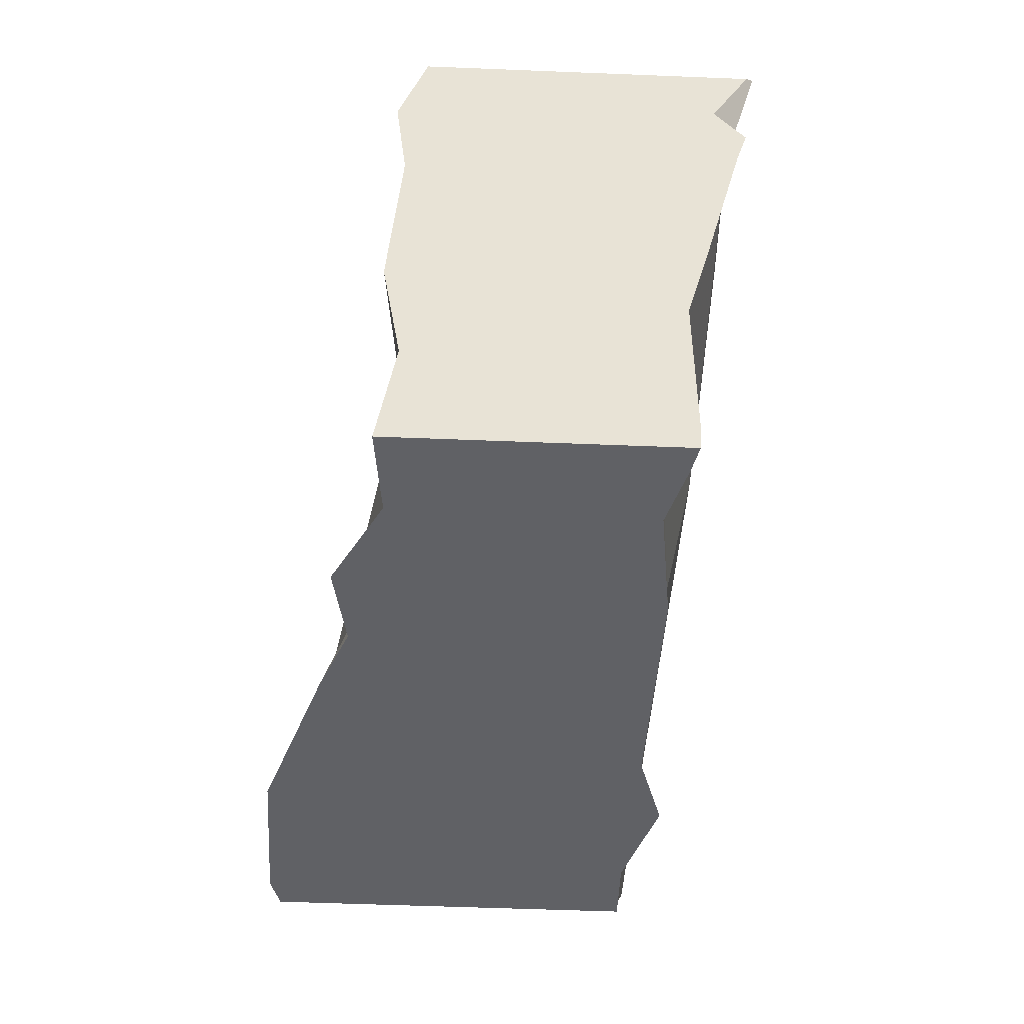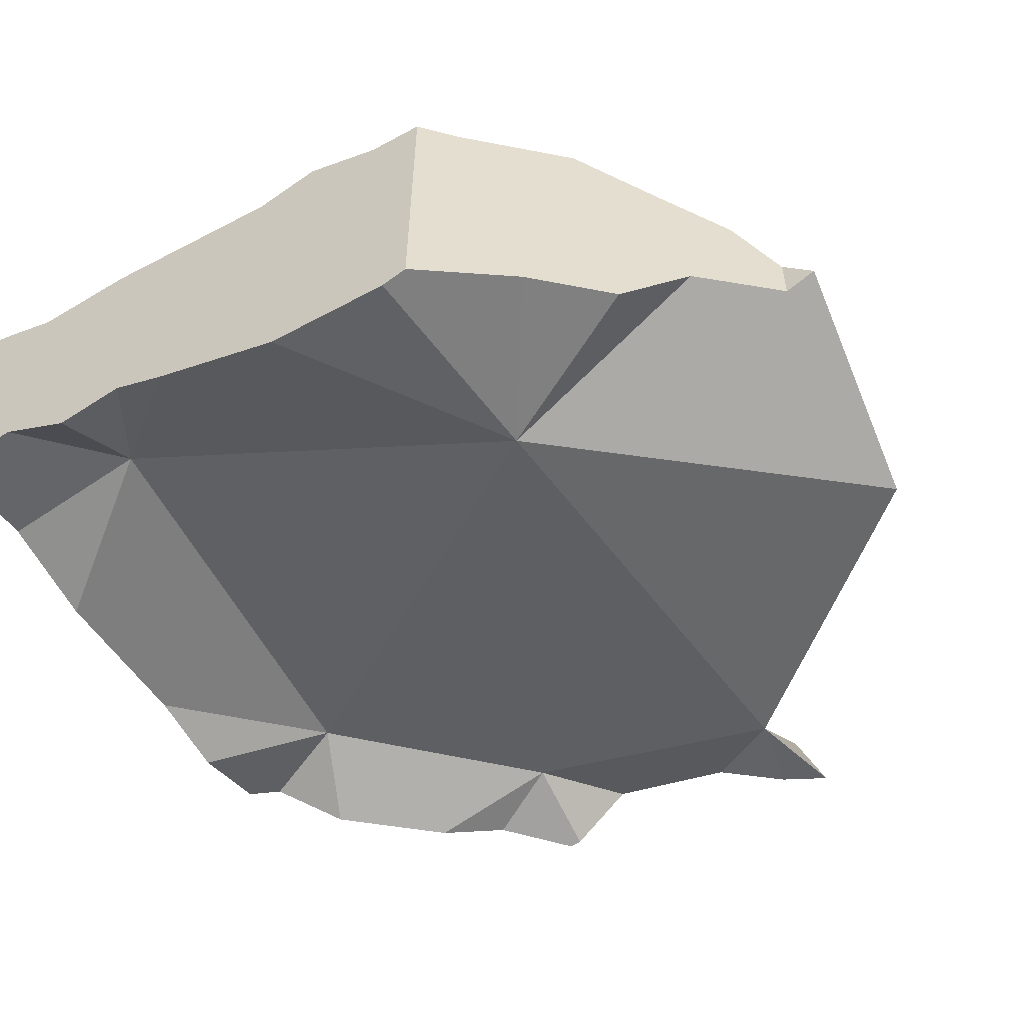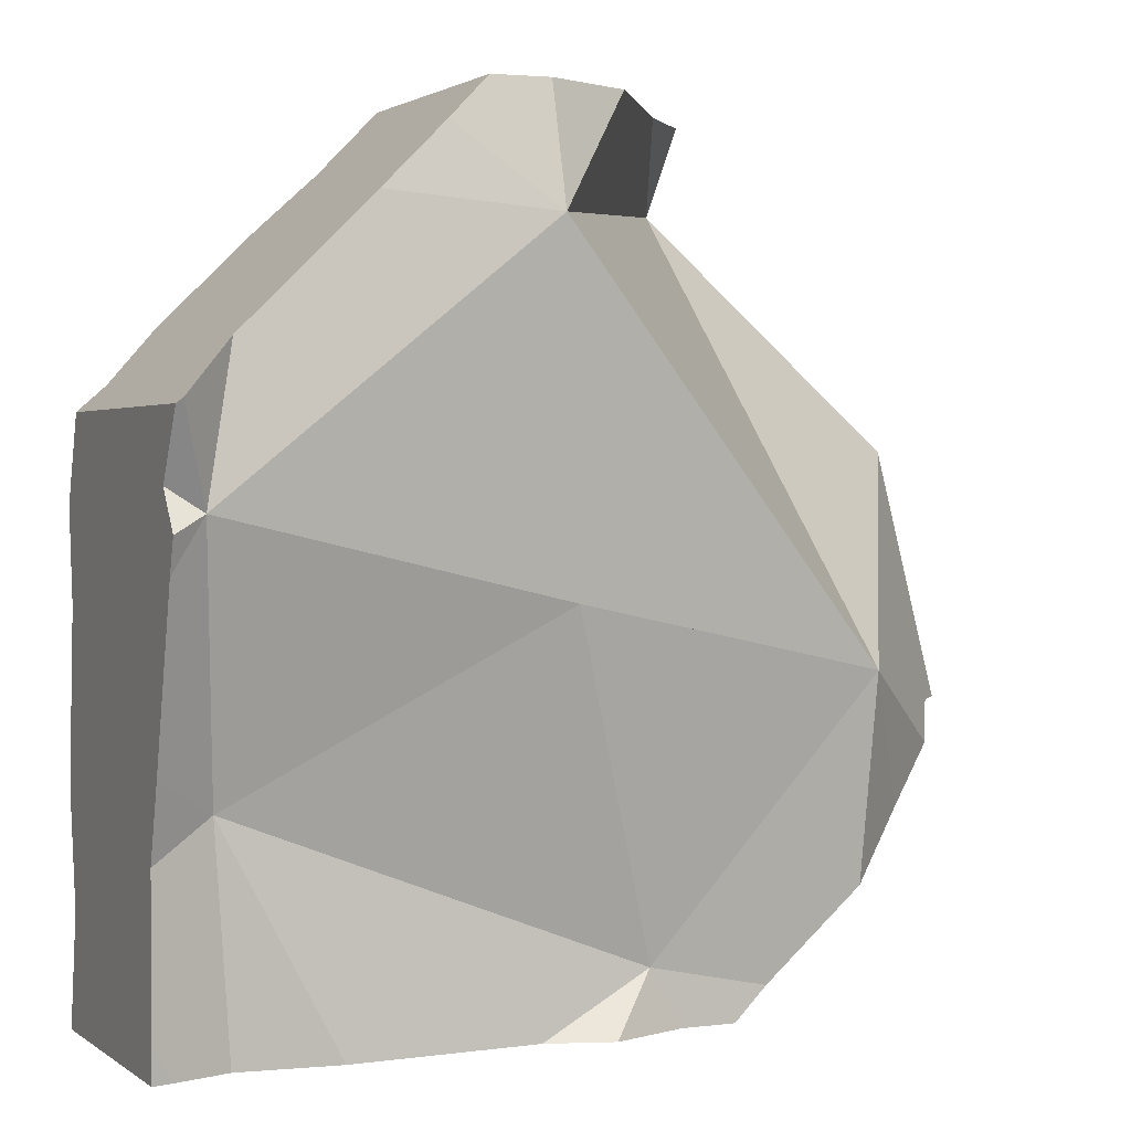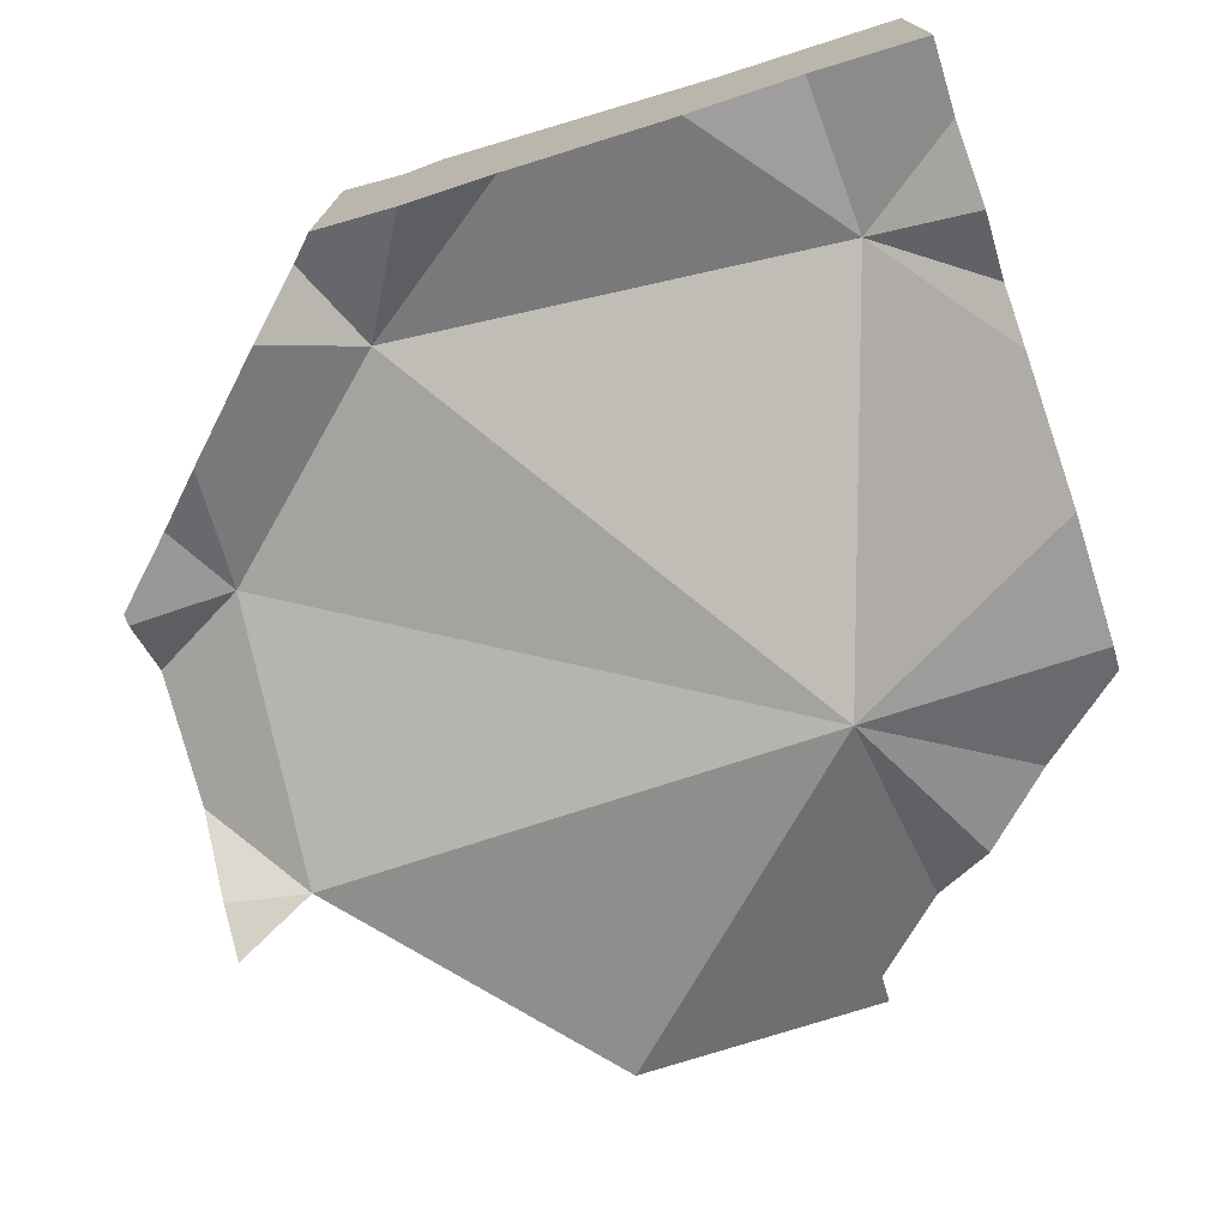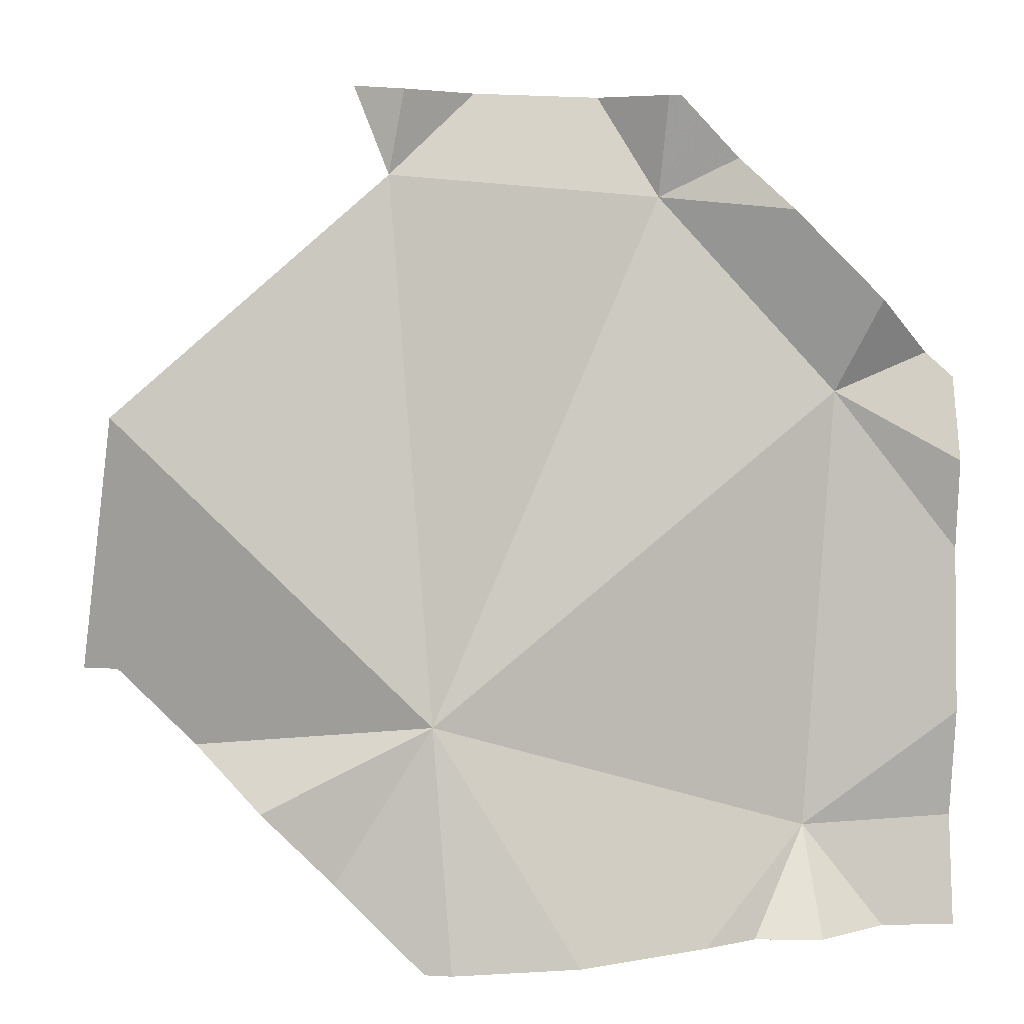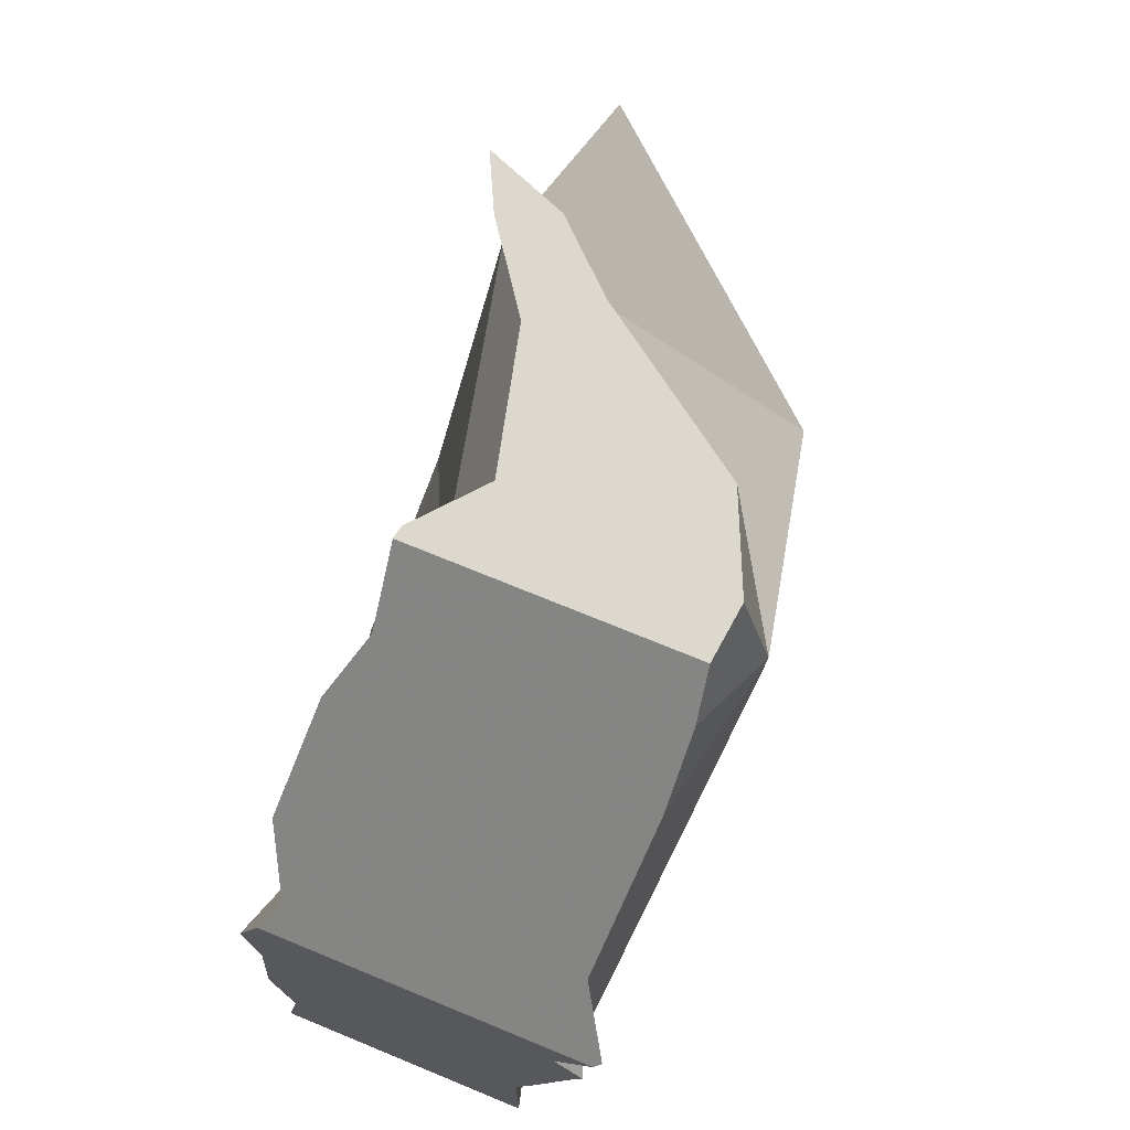
<metadata>
{"format":"obj","ext":"obj","renderer":"f3d","projection":"perspective","resolution":1024,"background":"white","views":[{"elev":-49.1,"azim":-92.6,"up":"+Y"},{"elev":-55.0,"azim":29.7,"up":"+Z"},{"elev":1.8,"azim":-25.1,"up":"+Y"},{"elev":-74.2,"azim":-72.4,"up":"+Z"},{"elev":5.7,"azim":169.4,"up":"+Y"},{"elev":72.1,"azim":-67.6,"up":"+Y"}]}
</metadata>
<code>
v -0.1556 -0.1556 -0.03685
v -0.1556 -0.1556 -0.01321
v -0.1556 -0.1556 0.003835
v -0.1556 -0.1507 0.004078
v -0.1556 -0.1384 -0.03424
v -0.1556 -0.138 -0.03418
v -0.1556 -0.1268 0.003958
v -0.1556 -0.1234 0.004805
v -0.1556 -0.1205 -0.0368
v -0.1556 -0.1153 0.006846
v -0.1556 -0.1137 -0.0363
v -0.1556 -0.1108 0.007913
v -0.1556 -0.1098 -0.003378
v -0.1556 -0.09417 -0.03486
v -0.1556 -0.08869 0.01316
v -0.1556 -0.08388 0.01454
v -0.1556 -0.08329 0.0147
v -0.1556 -0.07991 -0.03643
v -0.1556 -0.07706 0.01043
v -0.1556 -0.07551 -0.03505
v -0.1556 -0.06822 0.003225
v -0.1556 -0.06667 -0.03227
v -0.1556 -0.06667 -0.02641
v -0.1556 -0.06667 0.0009419
v -0.1556 -0.06667 0.01604
v -0.1548 -0.06591 0.01706
v -0.1519 -0.1556 0.00293
v -0.1517 -0.06283 -0.02996
v -0.1516 -0.06268 -0.02854
v -0.1507 -0.06176 -0.0194
v -0.1505 -0.08062 0.0126
v -0.1503 -0.06142 -0.01603
v -0.1496 -0.0607 -0.01788
v -0.1467 -0.05785 -0.02514
v -0.1465 -0.05762 0.01153
v -0.1461 -0.1208 0.000885
v -0.144 -0.1556 -0.03536
v -0.1438 -0.05489 -0.0327
v -0.1435 -0.1556 0.0002308
v -0.1432 -0.0543 -0.03421
v -0.1425 -0.05359 0.01195
v -0.1422 -0.1556 -0.03636
v -0.142 -0.05314 -0.03363
v -0.1414 -0.05252 -0.03397
v -0.1373 -0.1556 0.001003
v -0.1372 -0.06912 -0.02774
v -0.1347 -0.04583 0.003375
v -0.1345 -0.04566 -0.02989
v -0.134 -0.04515 0.01283
v -0.1318 -0.1556 -0.04205
v -0.1316 -0.1393 -0.0313
v -0.1289 -0.04006 -0.03226
v -0.1279 -0.1556 0.002182
v -0.1271 -0.03821 0.01355
v -0.1247 -0.1556 -0.01494
v -0.1213 -0.1556 -0.03981
v -0.1208 -0.03191 -0.02818
v -0.1208 -0.03191 -0.02818
v -0.1208 -0.03191 -0.02818
v -0.1206 -0.1556 0.001911
v -0.1174 -0.02854 0.01355
v -0.1167 -0.02781 0.01344
v -0.116 -0.1556 -0.04199
v -0.1122 -0.1556 -0.04358
v -0.1111 -0.02222 -0.02894
v -0.1111 -0.02222 0.002678
v -0.1111 -0.02222 0.01264
v -0.1092 -0.02222 -0.02861
v -0.1086 -0.03805 -0.02447
v -0.1044 -0.1556 -0.04627
v -0.1024 -0.02222 0.01359
v -0.1024 -0.04062 0.01824
v -0.0998 -0.02222 0.01243
v -0.09947 -0.02222 -0.02035
v -0.09813 -0.1556 0.001069
v -0.09714 -0.09321 0.01137
v -0.09047 -0.1556 -0.05108
v -0.08845 -0.02222 0.007277
v -0.08793 -0.1556 0.004475
v -0.08382 -0.02222 0.0006056
v -0.08058 -0.1463 -0.0001132
v -0.07933 -0.02222 -0.0254
v -0.07859 -0.02222 -0.02558
v -0.07655 -0.02222 -0.02706
v -0.07538 -0.1556 -6.388e-05
v -0.07441 -0.02222 -0.02156
v -0.07179 -0.02222 -0.01674
v -0.07084 -0.1556 -5.224e-05
v -0.07064 -0.1556 -0.05111
v -0.069 -0.02222 -0.01975
v -0.06862 -0.1185 -0.04586
v -0.06667 -0.1556 -0.04965
v -0.06667 -0.1556 -0.003375
v -0.06667 -0.1556 -4.152e-05
v -0.06635 -0.02222 -0.03442
v -0.06392 -0.0352 -0.03452
v -0.06383 -0.1527 -4.529e-05
v -0.06295 -0.02222 -0.02626
v -0.06149 -0.1504 -4.84e-05
v -0.06102 -0.02222 -0.03125
v -0.0582 -0.02222 -0.0385
v -0.0538 -0.1427 -0.04335
v -0.04726 -0.104 0.007829
v -0.04725 -0.1361 0.002738
v -0.04283 -0.1317 -0.04152
v -0.04283 -0.1317 -0.03208
v -0.04283 -0.1317 -0.02139
v -0.03911 -0.128 -0.03656
v -0.0374 -0.1263 -0.003834
v -0.03695 -0.1258 -0.004134
v -0.03396 -0.1228 -0.0297
v -0.02799 -0.1169 -0.009781
v -0.02222 -0.1111 -0.02685
v -0.02222 -0.1111 -0.01866
v -0.02146 -0.07173 -0.03434
v -0.01712 -0.1111 -0.0246
f 1 2 5
f 1 37 2
f 37 1 5
f 2 3 13
f 2 39 3
f 2 13 5
f 37 55 2
f 55 39 2
f 3 4 7
f 4 3 27
f 3 7 13
f 3 39 27
f 7 4 39
f 4 27 39
f 13 6 5
f 37 5 6
f 6 11 9
f 51 6 9
f 13 11 6
f 6 51 37
f 7 8 13
f 8 7 36
f 7 39 36
f 8 10 13
f 10 8 36
f 51 9 11
f 10 12 13
f 10 36 12
f 11 13 23
f 14 11 23
f 51 11 14
f 13 12 15
f 15 12 36
f 13 15 16
f 16 19 13
f 19 21 13
f 21 24 13
f 24 23 13
f 20 18 14
f 46 14 18
f 20 14 23
f 51 14 46
f 31 16 15
f 15 36 31
f 17 19 16
f 31 17 16
f 31 19 17
f 18 20 28
f 18 28 46
f 21 19 31
f 23 22 20
f 20 22 28
f 24 21 31
f 22 23 28
f 30 23 24
f 28 23 29
f 29 23 30
f 32 30 24
f 46 24 31
f 46 32 24
f 28 29 46
f 29 30 46
f 30 32 46
f 36 76 31
f 31 76 46
f 36 39 45
f 36 45 53
f 36 53 60
f 36 60 75
f 36 75 81
f 36 81 76
f 42 37 51
f 37 42 55
f 55 45 39
f 50 42 51
f 42 50 56
f 42 56 55
f 53 45 60
f 45 55 60
f 91 51 46
f 46 76 91
f 56 50 51
f 51 63 56
f 51 64 63
f 70 64 51
f 51 77 70
f 91 77 51
f 56 63 55
f 60 55 93
f 93 55 63
f 75 60 93
f 70 63 64
f 93 63 70
f 77 92 70
f 92 93 70
f 81 75 79
f 85 79 75
f 85 75 93
f 103 76 81
f 91 76 103
f 91 89 77
f 77 89 92
f 79 85 81
f 81 85 88
f 81 88 97
f 81 97 99
f 81 99 103
f 88 85 93
f 88 93 94
f 88 94 97
f 91 102 89
f 102 92 89
f 91 105 102
f 103 107 91
f 91 106 105
f 91 107 106
f 92 102 93
f 97 94 93
f 93 99 97
f 99 93 109
f 102 106 93
f 93 106 107
f 93 107 109
f 99 104 103
f 99 109 104
f 102 105 106
f 103 104 109
f 103 110 107
f 103 109 110
f 109 107 110
f 19 25 21
f 31 19 21
f 31 25 19
f 25 24 21
f 31 21 24
f 26 24 25
f 32 24 26
f 31 24 46
f 46 24 32
f 31 26 25
f 35 26 31
f 35 32 26
f 31 72 35
f 46 76 31
f 31 76 72
f 35 33 32
f 46 32 33
f 46 33 34
f 57 34 33
f 41 33 35
f 47 33 41
f 57 33 47
f 34 38 46
f 48 38 34
f 57 48 34
f 35 72 41
f 40 38 43
f 38 40 46
f 48 43 38
f 40 43 46
f 41 49 47
f 41 72 49
f 43 48 46
f 46 48 69
f 46 69 91
f 91 76 46
f 47 49 66
f 66 57 47
f 69 48 57
f 62 49 54
f 49 72 54
f 66 49 62
f 62 54 61
f 72 61 54
f 66 59 57
f 57 59 69
f 66 65 59
f 69 59 65
f 62 61 72
f 67 66 62
f 67 62 72
f 74 65 66
f 69 65 68
f 68 65 74
f 73 66 67
f 78 66 73
f 74 66 86
f 80 66 78
f 66 80 87
f 66 87 86
f 71 67 72
f 71 73 67
f 69 68 74
f 69 74 82
f 69 82 96
f 69 96 91
f 71 72 73
f 73 72 78
f 103 72 76
f 78 72 96
f 96 72 103
f 82 74 86
f 91 103 76
f 80 78 96
f 87 80 96
f 82 86 83
f 82 83 96
f 83 86 84
f 96 83 84
f 100 84 86
f 96 84 95
f 95 84 100
f 87 90 86
f 86 90 98
f 86 98 100
f 87 96 90
f 90 96 98
f 91 96 115
f 115 103 91
f 95 101 96
f 101 95 100
f 96 100 98
f 96 101 100
f 115 96 103
f 103 91 107
f 115 91 103
f 105 106 91
f 105 91 108
f 106 107 91
f 108 91 111
f 113 111 91
f 115 113 91
f 103 107 110
f 103 110 112
f 103 112 114
f 103 114 116
f 103 116 115
f 105 108 106
f 108 107 106
f 110 107 108
f 110 108 111
f 110 111 112
f 112 111 113
f 114 112 113
f 114 113 116
f 115 116 113
f 44 40 43
f 46 43 40
f 44 46 40
f 44 43 52
f 46 48 43
f 52 43 48
f 69 46 44
f 69 44 52
f 69 48 46
f 52 48 58
f 48 57 58
f 69 57 48
f 52 58 69
f 57 59 58
f 69 59 57
f 58 59 69
f 38 28 29
f 46 29 28
f 40 28 38
f 46 28 40
f 34 29 30
f 46 30 29
f 38 29 34
f 33 30 32
f 46 32 30
f 33 34 30
f 33 32 46
f 34 33 46
f 46 38 34
f 46 40 38

</code>
